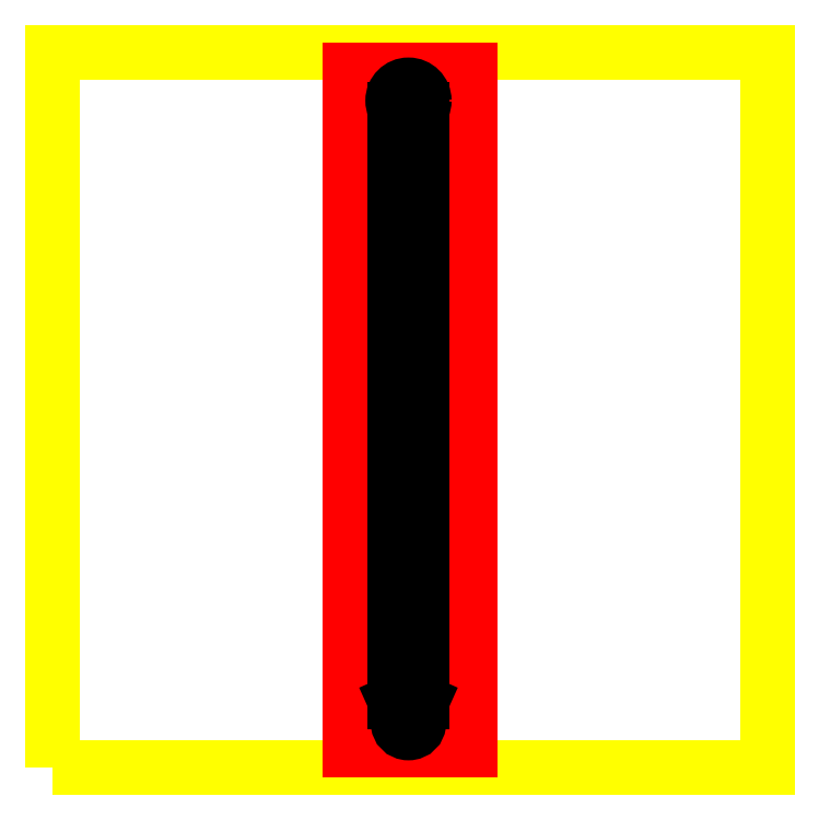
<metadata>
{"format":"dxf","ext":"dxf","renderer":"ezdxf+matplotlib","layout":"modelspace","background":"white","min_lineweight":24,"dpi":150}
</metadata>
<code>
0
SECTION
2
ENTITIES
0
LINE
8
3
10
479.4
20
466.8
30
0
11
516.2
21
466.8
31
0
0
LWPOLYLINE
8
0
90
        4
70
     1
43
0
10
-0.0001008
20
3.305e-05
10
1000
20
3.305e-05
10
1000
20
1000
10
-0.0001008
20
1000
0
LINE
8
1
10
584.5
20
24.65
30
0
11
584.5
21
975.3
31
0
0
LINE
8
1
10
584.5
20
975.3
30
0
11
415.5
21
975.3
31
0
0
LINE
8
1
10
415.5
20
975.3
30
0
11
415.5
21
24.65
31
0
0
LINE
8
1
10
415.5
20
24.65
30
0
11
584.5
21
24.65
31
0
0
LINE
8
3
10
479.4
20
919.9
30
0
11
479.6
21
919.9
31
0
0
LINE
8
3
10
516.2
20
919.9
30
0
11
516.2
21
92.74
31
0
0
LINE
8
3
10
479.4
20
919.9
30
0
11
479.4
21
92.74
31
0
0
LINE
8
3
10
490.2
20
235.3
30
0
11
479.4
21
235.3
31
0
0
LINE
8
3
10
490.2
20
215.2
30
0
11
479.4
21
215.2
31
0
0
LINE
8
3
10
490.2
20
255.4
30
0
11
479.4
21
255.4
31
0
0
LINE
8
3
10
490.2
20
275.5
30
0
11
479.4
21
275.5
31
0
0
LINE
8
3
10
490.2
20
315.6
30
0
11
479.4
21
315.6
31
0
0
LINE
8
3
10
490.2
20
295.5
30
0
11
479.4
21
295.5
31
0
0
LINE
8
3
10
490.2
20
375.8
30
0
11
479.4
21
375.8
31
0
0
LINE
8
3
10
490.2
20
395.9
30
0
11
479.4
21
395.9
31
0
0
LINE
8
3
10
490.2
20
355.8
30
0
11
479.4
21
355.8
31
0
0
LINE
8
3
10
490.2
20
335.7
30
0
11
479.4
21
335.7
31
0
0
LINE
8
3
10
490.2
20
496.3
30
0
11
479.4
21
496.3
31
0
0
LINE
8
3
10
490.2
20
516.4
30
0
11
479.4
21
516.4
31
0
0
LINE
8
3
10
490.2
20
556.6
30
0
11
479.4
21
556.6
31
0
0
LINE
8
3
10
490.2
20
536.5
30
0
11
479.4
21
536.5
31
0
0
LINE
8
3
10
490.2
20
456.2
30
0
11
479.4
21
456.2
31
0
0
LINE
8
3
10
490.2
20
476.2
30
0
11
479.4
21
476.2
31
0
0
LINE
8
3
10
490.2
20
436.1
30
0
11
479.4
21
436.1
31
0
0
LINE
8
3
10
490.2
20
416
30
0
11
479.4
21
416
31
0
0
LINE
8
3
10
490.2
20
737.3
30
0
11
479.4
21
737.3
31
0
0
LINE
8
3
10
490.2
20
757.3
30
0
11
479.4
21
757.3
31
0
0
LINE
8
3
10
490.2
20
797.5
30
0
11
479.4
21
797.5
31
0
0
LINE
8
3
10
490.2
20
777.4
30
0
11
479.4
21
777.4
31
0
0
LINE
8
3
10
490.2
20
857.7
30
0
11
479.4
21
857.7
31
0
0
LINE
8
3
10
490.2
20
877.8
30
0
11
479.4
21
877.8
31
0
0
LINE
8
3
10
490.2
20
837.7
30
0
11
479.4
21
837.7
31
0
0
LINE
8
3
10
490.2
20
817.6
30
0
11
479.4
21
817.6
31
0
0
LINE
8
3
10
490.2
20
657
30
0
11
479.4
21
657
31
0
0
LINE
8
3
10
490.2
20
677
30
0
11
479.4
21
677
31
0
0
LINE
8
3
10
490.2
20
717.2
30
0
11
479.4
21
717.2
31
0
0
LINE
8
3
10
490.2
20
697.1
30
0
11
479.4
21
697.1
31
0
0
LINE
8
3
10
490.2
20
616.8
30
0
11
479.4
21
616.8
31
0
0
LINE
8
3
10
490.2
20
636.9
30
0
11
479.4
21
636.9
31
0
0
LINE
8
3
10
490.2
20
596.7
30
0
11
479.4
21
596.7
31
0
0
LINE
8
3
10
490.2
20
576.6
30
0
11
479.4
21
576.6
31
0
0
CIRCLE
8
3
10
497.8
20
932.3
30
0
40
22.05
0
LINE
8
3
10
516
20
919.9
30
0
11
516.2
21
919.9
31
0
0
LINE
8
3
10
507.8
20
74.02
30
0
11
516.2
21
92.74
31
0
0
LINE
8
3
10
487.8
20
74.02
30
0
11
479.4
21
92.74
31
0
0
CIRCLE
8
3
10
497.8
20
63.34
30
0
40
14.66
0
HATCH
8
2
10
0
20
0
30
0
210
0
220
0
230
1
2
SOLID
70
     1
71
     1
91
        1
92
        7
72
     1
73
     1
93
        6
10
516.2
20
466.8
42
0
10
479.4
20
466.8
42
0
10
479.4
20
92.74
42
0
10
487.8
20
74.02
42
-0.3963
10
507.8
20
74.02
42
0
10
516.2
20
92.74
42
0
97
        6
75
     0
76
     1
47
1.028
98
        1
10
504
20
296.7
0
HATCH
8
2
10
0
20
0
30
0
210
0
220
0
230
1
2
SOLID
70
     1
71
     1
91
        1
92
        7
72
     1
73
     1
93
        2
10
483.1
20
63.34
42
1
10
512.5
20
63.34
42
1
97
        1
75
     0
76
     1
47
1.028
98
        1
10
501.7
20
67.12
0
ENDSEC
0
EOF

</code>
